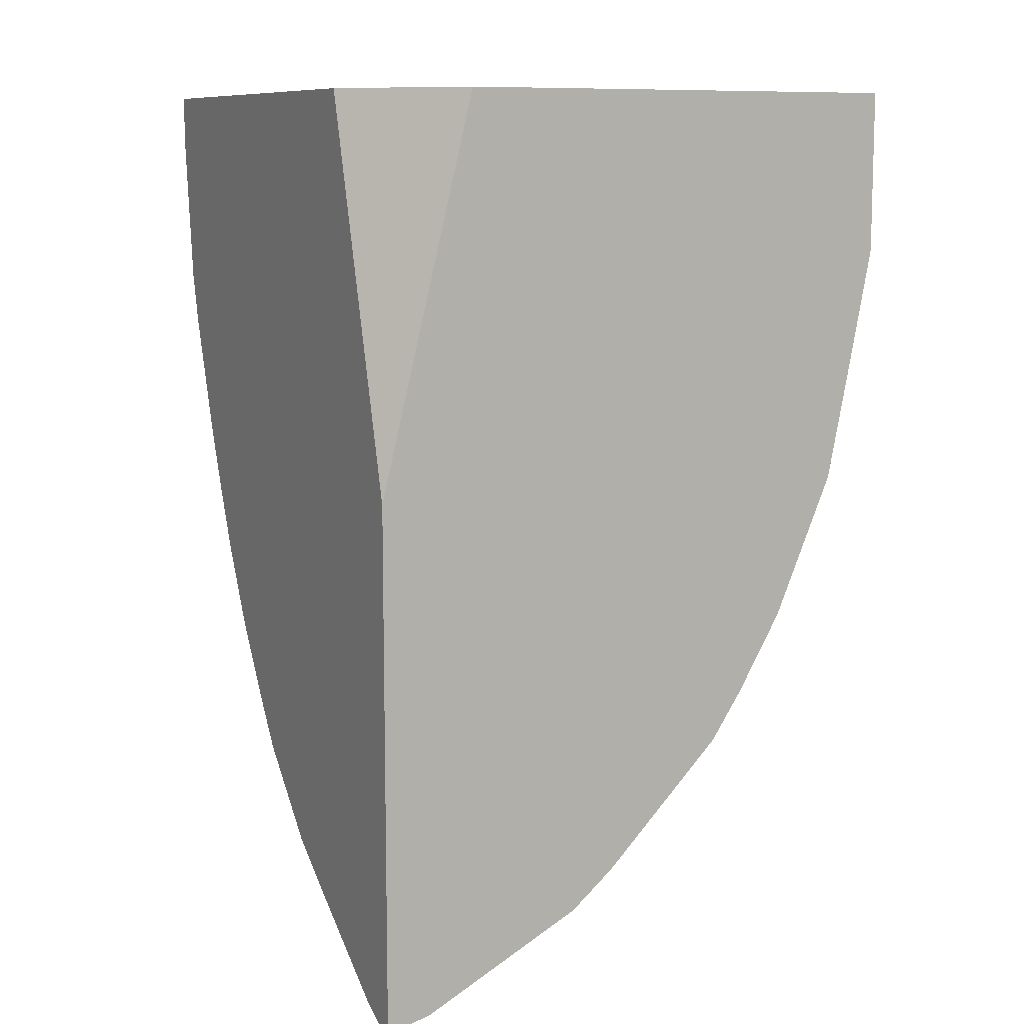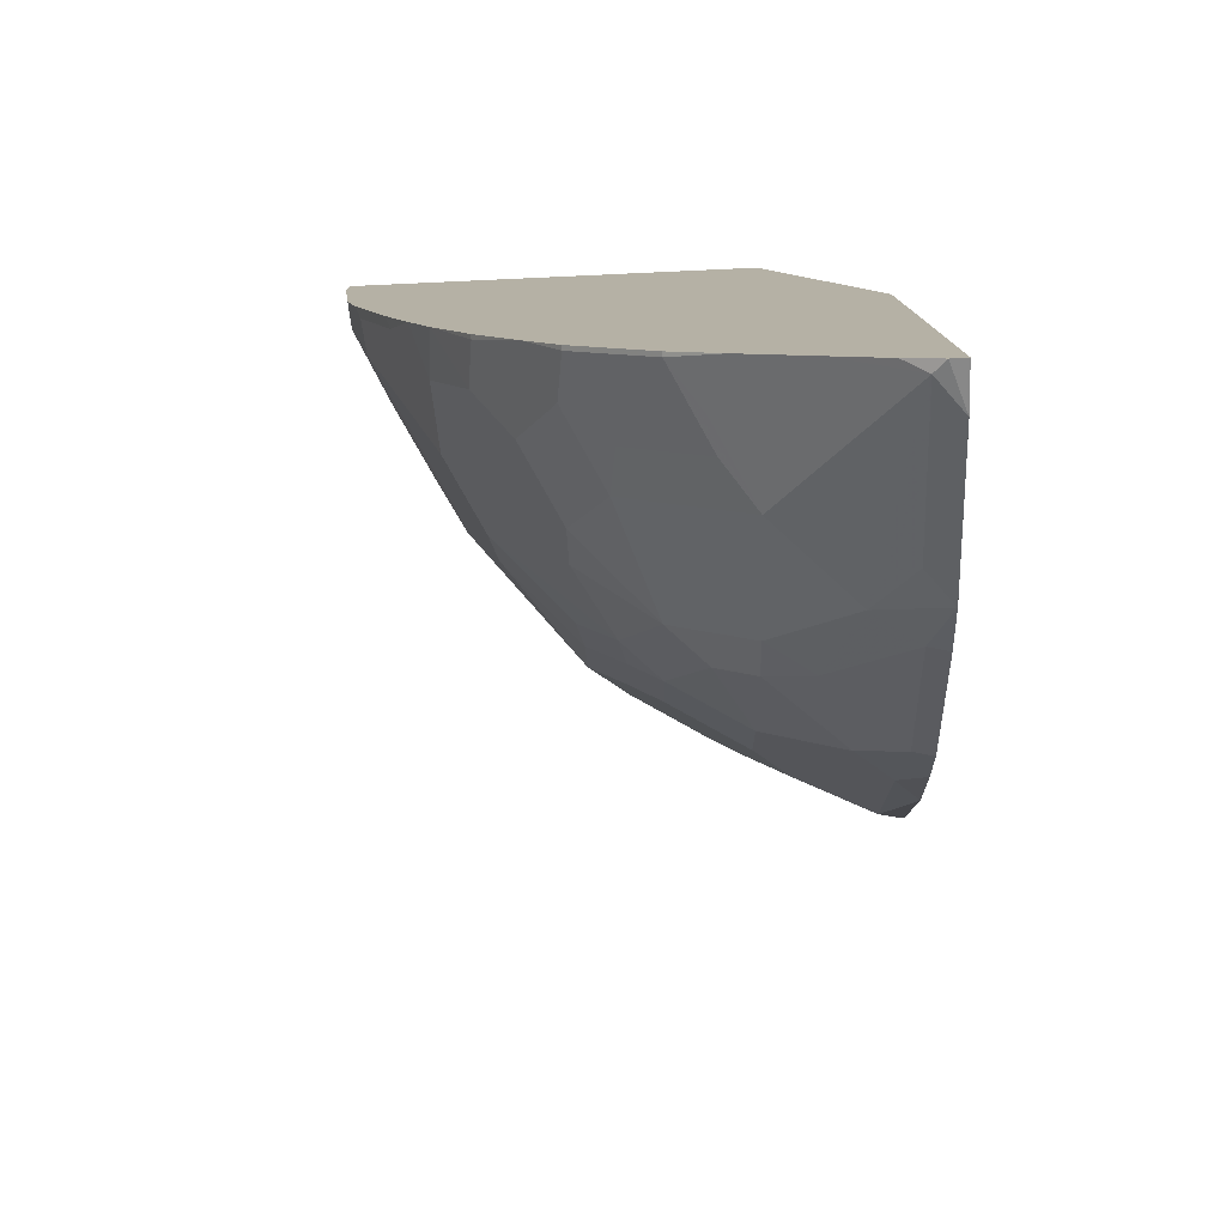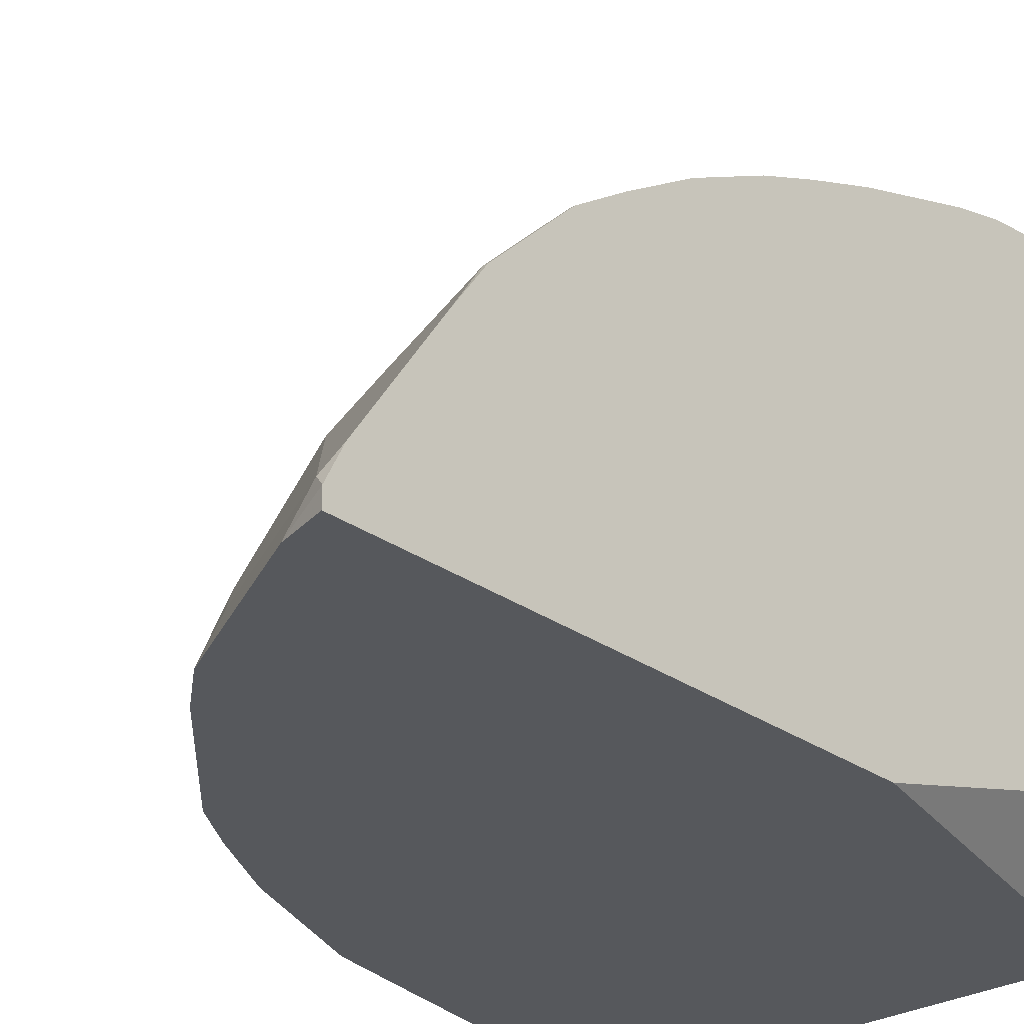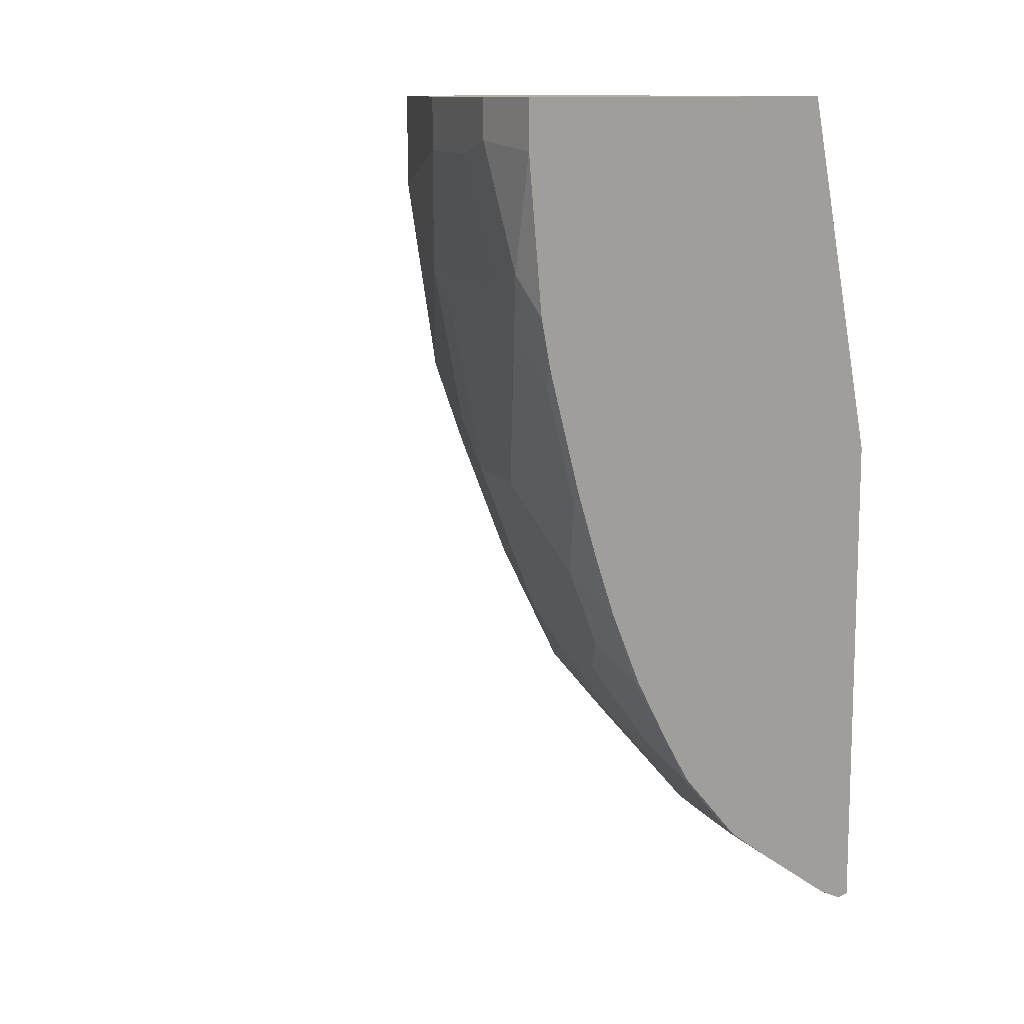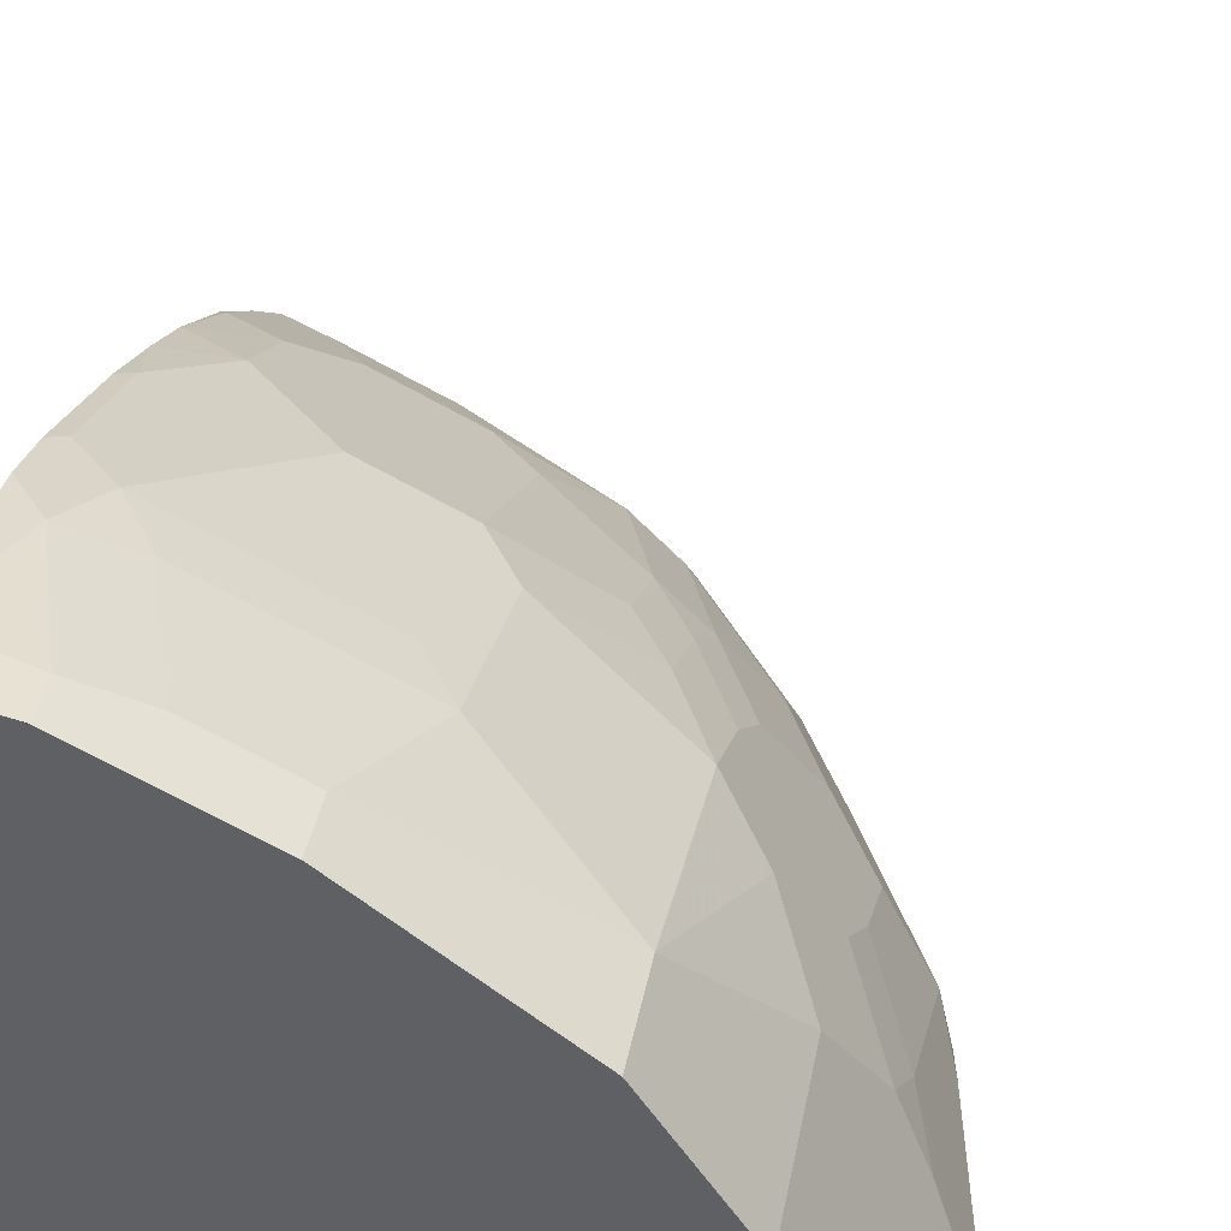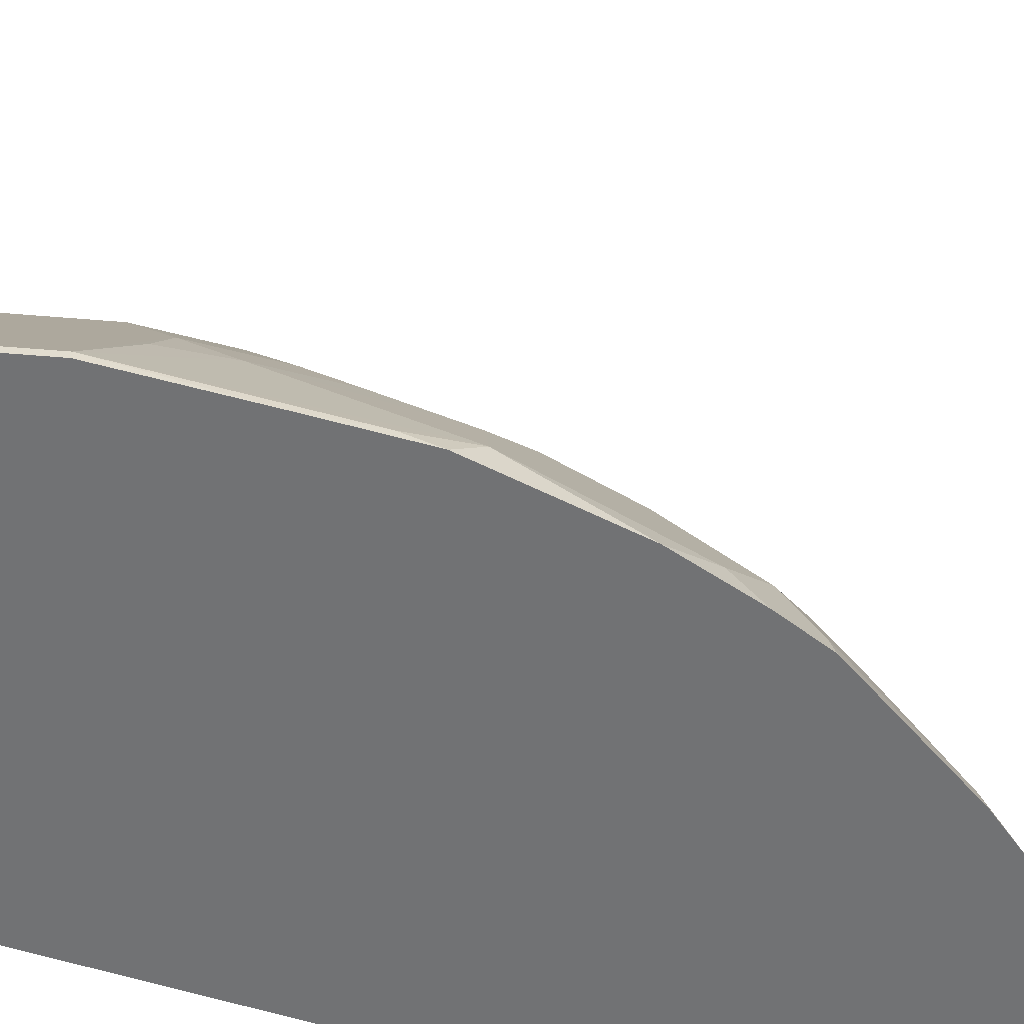
<metadata>
{"format":"obj","ext":"obj","renderer":"f3d","projection":"perspective","resolution":1024,"background":"white","views":[{"elev":9.8,"azim":-27.3,"up":"+Z"},{"elev":-77.7,"azim":-87.4,"up":"+Z"},{"elev":-27.7,"azim":-137.3,"up":"+Y"},{"elev":11.5,"azim":-136.8,"up":"+Z"},{"elev":38.4,"azim":10.7,"up":"+Y"},{"elev":-55.5,"azim":85.0,"up":"+Y"}]}
</metadata>
<code>
v 0.2193 0.3666 0.0694
v 0.3031 0.2756 0.0694
v 0.2193 0.7546 0.0694
v 0.2193 0.2756 -0.2679
v 0.7055 0.2756 0.0694
v 0.2822 0.7407 0.0694
v 0.2193 0.7546 0.02763
v 0.2193 0.2756 -0.7282
v 0.7055 0.2822 0.0694
v 0.7055 0.2756 -0.07058
v 0.2834 0.7402 0.0694
v 0.2822 0.7407 0.03521
v 0.2469 0.7407 -0.07058
v 0.2193 0.7392 -0.1044
v 0.2193 0.2898 -0.7282
v 0.2591 0.2756 -0.7176
v 0.6167 0.4597 0.0694
v 0.7055 0.2822 -0.07058
v 0.6997 0.2756 -0.1001
v 0.3293 0.7173 0.0694
v 0.3293 0.7173 0.0235
v 0.294 0.7173 -0.08237
v 0.2646 0.7231 -0.1235
v 0.2411 0.7349 -0.1
v 0.2293 0.7231 -0.1588
v 0.2193 0.7281 -0.1487
v 0.2293 0.2999 -0.7231
v 0.2193 0.32 -0.713
v 0.4002 0.2756 -0.6471
v 0.6114 0.4703 0.0694
v 0.6467 0.3998 -0.1177
v 0.6232 0.4469 -0.05887
v 0.6114 0.4703 -0.08237
v 0.6526 0.3704 -0.1588
v 0.6702 0.3528 -0.1059
v 0.6823 0.2756 -0.1885
v 0.6702 0.2822 -0.2469
v 0.6526 0.2999 -0.2999
v 0.3539 0.7049 0.0694
v 0.3998 0.6819 0.0235
v 0.4351 0.6467 -0.08237
v 0.3351 0.6879 -0.1235
v 0.2999 0.6879 -0.1941
v 0.2293 0.6879 -0.2646
v 0.2193 0.6929 -0.2545
v 0.3704 0.2999 -0.6525
v 0.2193 0.3654 -0.6828
v 0.2528 0.3587 -0.6761
v 0.3351 0.4057 -0.6173
v 0.3704 0.3704 -0.6173
v 0.4057 0.3351 -0.6173
v 0.4388 0.2756 -0.615
v 0.4351 0.294 -0.6114
v 0.5409 0.5761 0.0694
v 0.6114 0.4351 -0.1882
v 0.5761 0.5057 -0.1529
v 0.5409 0.5761 -0.01179
v 0.6173 0.3704 -0.2999
v 0.6173 0.4057 -0.2293
v 0.6645 0.2756 -0.2765
v 0.6118 0.2756 -0.4001
v 0.582 0.2999 -0.4409
v 0.582 0.3351 -0.4057
v 0.3998 0.6819 0.0694
v 0.5409 0.5409 -0.1882
v 0.4351 0.6114 -0.2234
v 0.4057 0.6526 -0.1235
v 0.4057 0.6173 -0.2646
v 0.3351 0.6526 -0.2646
v 0.2999 0.6526 -0.2999
v 0.2646 0.6526 -0.3351
v 0.2193 0.6687 -0.316
v 0.2193 0.4258 -0.6425
v 0.2646 0.4409 -0.6173
v 0.294 0.4351 -0.6114
v 0.294 0.5057 -0.5409
v 0.3351 0.4763 -0.5467
v 0.4409 0.4057 -0.5467
v 0.4703 0.3645 -0.5409
v 0.5093 0.2756 -0.5445
v 0.5056 0.294 -0.5409
v 0.6055 0.4292 -0.2176
v 0.582 0.4763 -0.1941
v 0.5703 0.4997 -0.1823
v 0.5468 0.4057 -0.4057
v 0.582 0.4057 -0.3351
v 0.5468 0.4763 -0.2999
v 0.5727 0.2756 -0.4669
v 0.5703 0.2881 -0.4644
v 0.5468 0.3351 -0.4762
v 0.5468 0.5115 -0.2293
v 0.5409 0.5057 -0.2587
v 0.5056 0.5409 -0.2587
v 0.4762 0.5467 -0.2999
v 0.4762 0.5115 -0.3704
v 0.4057 0.582 -0.3351
v 0.3704 0.6173 -0.2999
v 0.2646 0.6173 -0.4057
v 0.2193 0.6475 -0.3653
v 0.2193 0.4703 -0.6114
v 0.2234 0.4703 -0.6114
v 0.2234 0.5409 -0.5409
v 0.3351 0.5115 -0.5114
v 0.2234 0.5057 -0.5761
v 0.4409 0.4763 -0.4762
v 0.4762 0.4057 -0.5114
v 0.5409 0.294 -0.5056
v 0.5445 0.2756 -0.5093
v 0.5115 0.4763 -0.3704
v 0.4762 0.4409 -0.4762
v 0.5056 0.5057 -0.3293
v 0.4057 0.5467 -0.4057
v 0.3351 0.582 -0.4057
v 0.2999 0.582 -0.4409
v 0.2234 0.6114 -0.435
v 0.2193 0.6114 -0.435
v 0.2193 0.5057 -0.5761
v 0.2646 0.5467 -0.5114
v 0.2193 0.5409 -0.5409
v 0.2193 0.572 -0.4963
v 0.3704 0.5467 -0.4409
f 63 90 85
f 62 89 90
f 62 88 89
f 61 88 62
f 56 84 65
f 58 87 82
f 58 86 87
f 56 65 57
f 56 83 84
f 65 84 91
f 58 82 59
f 58 85 86
f 68 94 95
f 65 92 111
f 65 111 93
f 65 93 66
f 66 93 94
f 66 94 68
f 68 95 96
f 68 96 113
f 68 113 97
f 68 97 70
f 68 70 69
f 56 82 83
f 70 97 113
f 70 113 98
f 65 91 92
f 55 59 82
f 48 73 49
f 53 79 81
f 41 68 67
f 70 98 71
f 41 67 42
f 41 57 65
f 42 67 68
f 42 68 43
f 43 68 69
f 43 69 70
f 43 70 44
f 44 70 71
f 44 71 72
f 44 72 45
f 55 82 56
f 47 73 48
f 49 74 101
f 49 101 75
f 49 75 76
f 49 76 77
f 49 77 105
f 49 105 78
f 49 78 50
f 50 78 51
f 51 78 79
f 51 79 53
f 52 53 81
f 52 81 80
f 49 73 74
f 71 98 99
f 95 109 105
f 73 100 101
f 95 112 96
f 95 111 109
f 95 105 112
f 96 112 113
f 98 113 114
f 98 114 102
f 98 102 115
f 98 115 99
f 99 115 116
f 100 117 104
f 100 104 101
f 102 104 117
f 94 111 95
f 102 117 119
f 102 120 115
f 102 114 118
f 103 118 114
f 103 114 121
f 103 121 105
f 105 110 106
f 105 121 112
f 105 109 110
f 112 121 114
f 112 114 113
f 115 120 116
f 41 66 68
f 102 119 120
f 93 111 94
f 89 107 90
f 89 108 107
f 73 101 74
f 75 101 76
f 76 102 118
f 76 118 103
f 76 103 77
f 76 101 104
f 76 104 102
f 77 103 105
f 78 105 106
f 78 106 79
f 79 106 90
f 79 90 107
f 79 107 81
f 80 81 107
f 80 107 108
f 82 87 83
f 83 87 91
f 83 91 84
f 85 109 87
f 85 87 86
f 85 90 106
f 85 106 110
f 85 110 109
f 87 109 111
f 87 111 92
f 87 92 91
f 88 108 89
f 71 99 72
f 41 65 66
f 27 50 51
f 40 54 57
f 2 8 16
f 2 16 29
f 2 29 52
f 2 52 80
f 2 80 108
f 2 108 88
f 2 88 61
f 2 61 60
f 2 60 36
f 2 36 19
f 2 19 10
f 2 10 5
f 2 4 8
f 3 6 12
f 5 10 18
f 5 18 9
f 6 11 12
f 7 12 13
f 7 13 14
f 8 15 16
f 9 18 17
f 10 19 18
f 11 20 21
f 11 21 12
f 12 21 13
f 13 22 23
f 3 12 7
f 13 23 24
f 1 4 2
f 1 15 8
f 40 57 41
f 1 2 5
f 1 5 9
f 1 9 17
f 1 17 30
f 1 30 54
f 1 54 64
f 1 64 39
f 1 39 20
f 1 20 11
f 1 11 6
f 1 6 3
f 1 8 4
f 1 3 7
f 1 14 26
f 1 26 45
f 1 45 72
f 1 72 99
f 1 99 116
f 1 120 119
f 1 119 117
f 1 117 100
f 1 100 73
f 1 73 47
f 1 47 28
f 1 28 15
f 1 7 14
f 13 24 14
f 1 116 120
f 14 24 25
f 27 49 50
f 27 51 46
f 29 46 51
f 29 51 53
f 29 53 52
f 30 33 57
f 30 57 54
f 31 33 32
f 31 35 34
f 31 34 59
f 31 59 55
f 31 55 56
f 27 48 49
f 31 56 33
f 34 38 58
f 36 60 37
f 37 60 38
f 38 60 61
f 38 61 62
f 38 62 90
f 38 90 63
f 38 63 85
f 38 85 58
f 39 64 40
f 13 21 22
f 40 64 54
f 33 56 57
f 27 47 48
f 34 58 59
f 27 46 29
f 15 27 16
f 27 28 47
f 15 28 27
f 16 27 29
f 17 18 31
f 17 31 32
f 17 32 33
f 18 34 35
f 18 35 31
f 18 19 36
f 18 36 37
f 18 37 38
f 18 38 34
f 17 33 30
f 21 39 40
f 25 45 26
f 20 39 21
f 25 44 45
f 25 43 44
f 23 25 24
f 23 43 25
f 23 42 43
f 14 25 26
f 22 42 23
f 22 41 42
f 21 41 22
f 21 40 41

</code>
